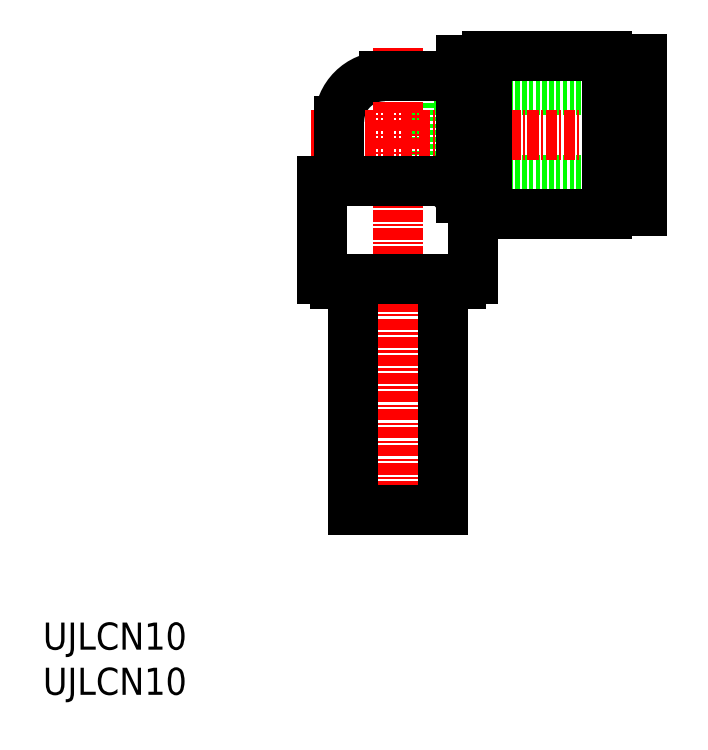
<metadata>
{"format":"dxf","ext":"dxf","renderer":"ezdxf+matplotlib","layout":"modelspace","background":"white","min_lineweight":24,"dpi":150}
</metadata>
<code>
0
SECTION
2
ENTITIES
0
INSERT
8
0
2
*U5
10
0
20
0
30
0
0
INSERT
8
0
2
*U6
10
0
20
0
30
0
0
LINE
8
0
10
43.3
20
56.98
30
0
11
66.3
21
56.98
31
0
0
LINE
8
0
10
43.3
20
66.98
30
0
11
66.3
21
66.98
31
0
0
LINE
8
0
10
43.3
20
66.98
30
0
11
43.3
21
56.98
31
0
0
ARC
8
0
10
37.8
20
63.48
30
0
40
5
50
90
51
180
0
LINE
8
0
10
46.3
20
45.98
30
0
11
46.3
21
45.48
31
0
0
LINE
8
0
10
32.3
20
45.48
30
0
11
46.3
21
45.48
31
0
0
LINE
8
0
10
44.54
20
56.88
30
0
11
47.65
21
53.63
31
0
0
LINE
8
CENTER
10
39.3
20
71.64
30
0
11
39.3
21
18.44
31
0
0
LINE
8
CENTER
10
29.64
20
61.98
30
0
11
68.59
21
61.98
31
0
0
LINE
8
0
10
47.65
20
53.63
30
0
11
49.2
21
53.63
31
0
0
LINE
8
0
10
49.2
20
53.23
30
0
11
62.5
21
53.23
31
0
0
LINE
8
0
10
66.3
20
70.36
30
0
11
66.3
21
53.61
31
0
0
LINE
8
0
10
65.2
20
70.36
30
0
11
65.2
21
53.61
31
0
0
LINE
8
0
10
64.2
20
69.98
30
0
11
64.2
21
53.98
31
0
0
LINE
8
0
10
62.5
20
53.98
30
0
11
64.2
21
53.98
31
0
0
LINE
8
0
10
64.2
20
56.43
30
0
11
65.2
21
56.43
31
0
0
LINE
8
0
10
65.2
20
53.61
30
0
11
66.3
21
53.61
31
0
0
LINE
8
0
10
65.2
20
70.36
30
0
11
66.3
21
70.36
31
0
0
LINE
8
0
10
64.2
20
67.53
30
0
11
65.2
21
67.53
31
0
0
LINE
8
0
10
62.5
20
69.98
30
0
11
64.2
21
69.98
31
0
0
LINE
8
0
10
62.5
20
70.73
30
0
11
62.5
21
53.23
31
0
0
LINE
8
0
10
49.2
20
70.73
30
0
11
62.5
21
70.73
31
0
0
LINE
8
0
10
49.2
20
70.73
30
0
11
49.2
21
53.23
31
0
0
LINE
8
0
10
46.3
20
70.33
30
0
11
49.2
21
70.33
31
0
0
LINE
8
0
10
46.3
20
70.33
30
0
11
46.3
21
55.04
31
0
0
LINE
8
0
10
32.3
20
45.98
30
0
11
32.3
21
45.48
31
0
0
LINE
8
0
10
34.3
20
45.48
30
0
11
34.3
21
20.48
31
0
0
LINE
8
0
10
44.3
20
45.48
30
0
11
44.3
21
20.48
31
0
0
LINE
8
0
10
30.95
20
45.98
30
0
11
47.65
21
45.98
31
0
0
LINE
8
0
10
34.3
20
20.48
30
0
11
44.3
21
20.48
31
0
0
LINE
8
0
10
47.65
20
53.63
30
0
11
47.65
21
45.98
31
0
0
LINE
8
0
10
30.95
20
56.88
30
0
11
30.95
21
45.98
31
0
0
LINE
8
0
10
30.95
20
56.88
30
0
11
44.54
21
56.88
31
0
0
LINE
8
0
10
32.8
20
63.48
30
0
11
32.8
21
56.88
31
0
0
LINE
8
0
10
37.8
20
68.48
30
0
11
46.3
21
68.48
31
0
0
ENDSEC
0
EOF

</code>
